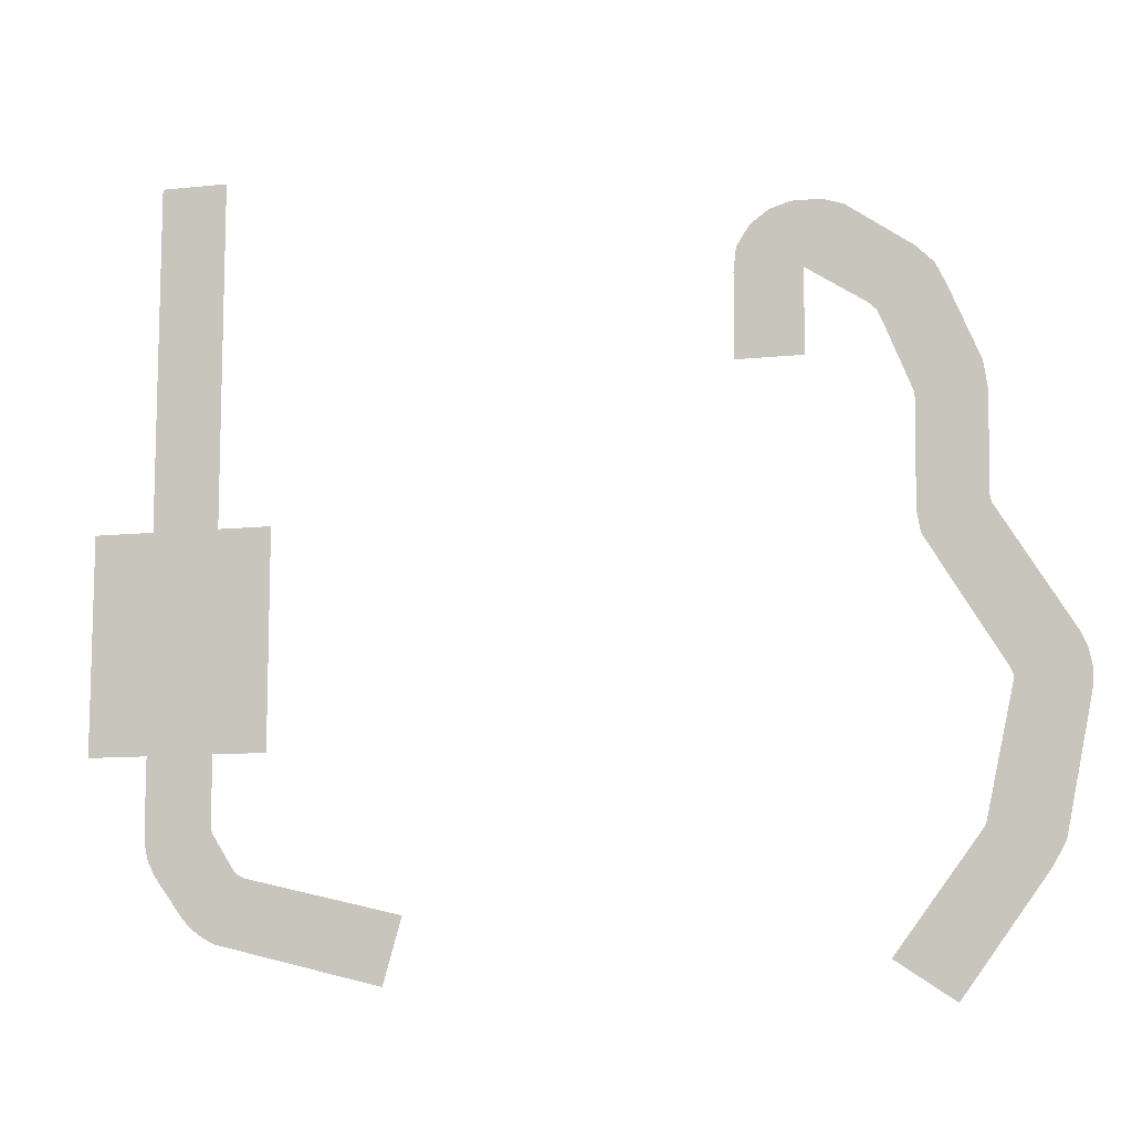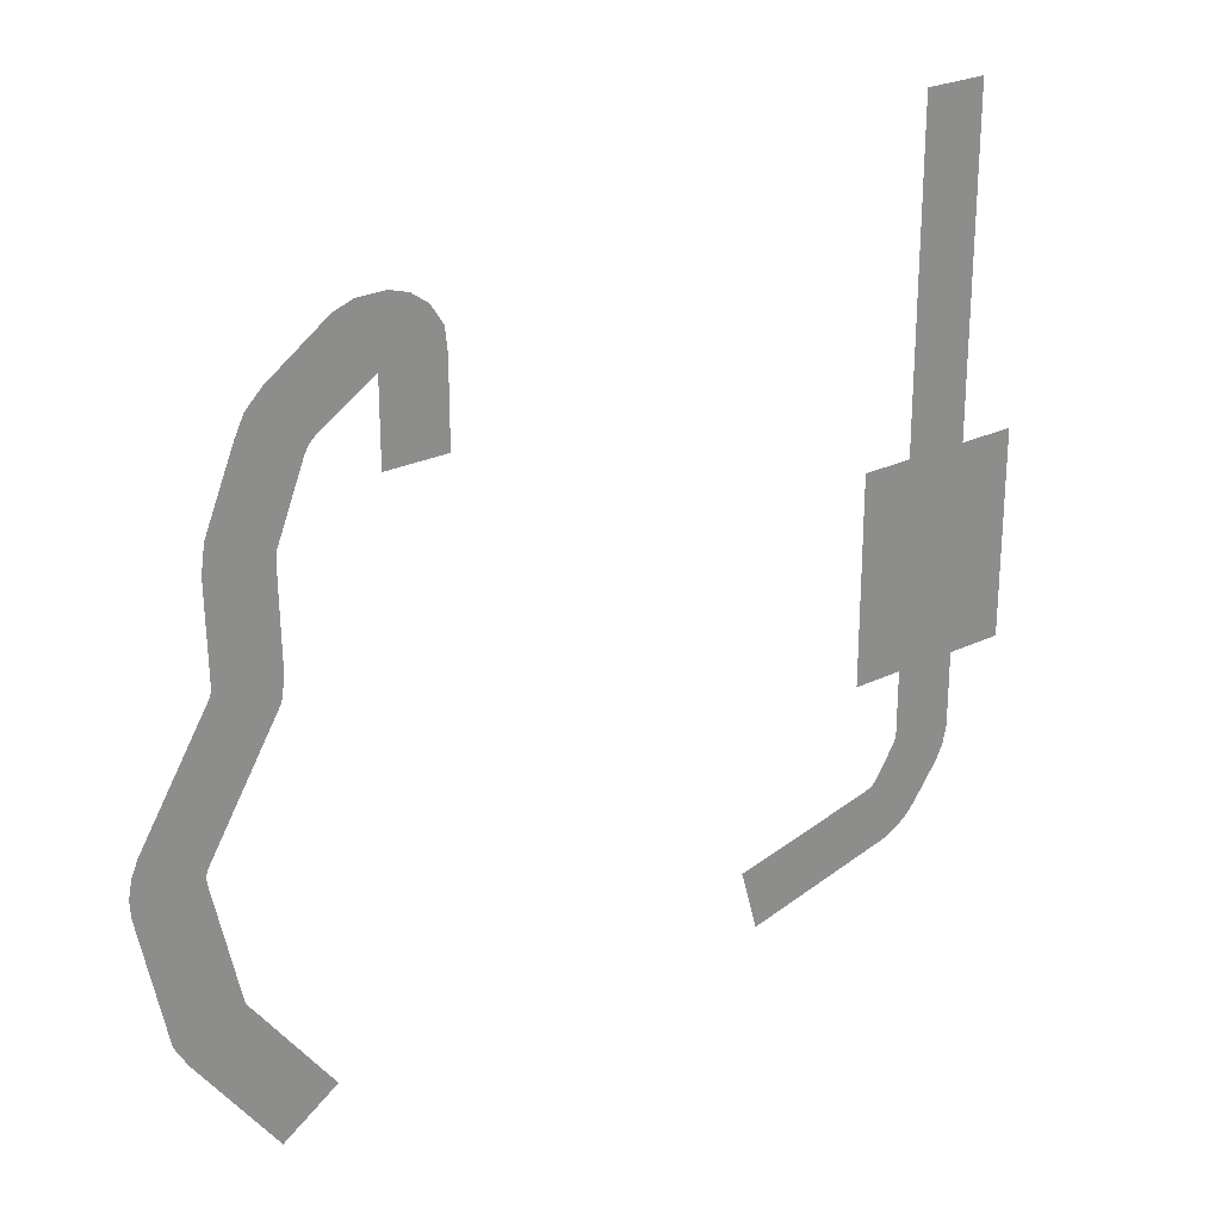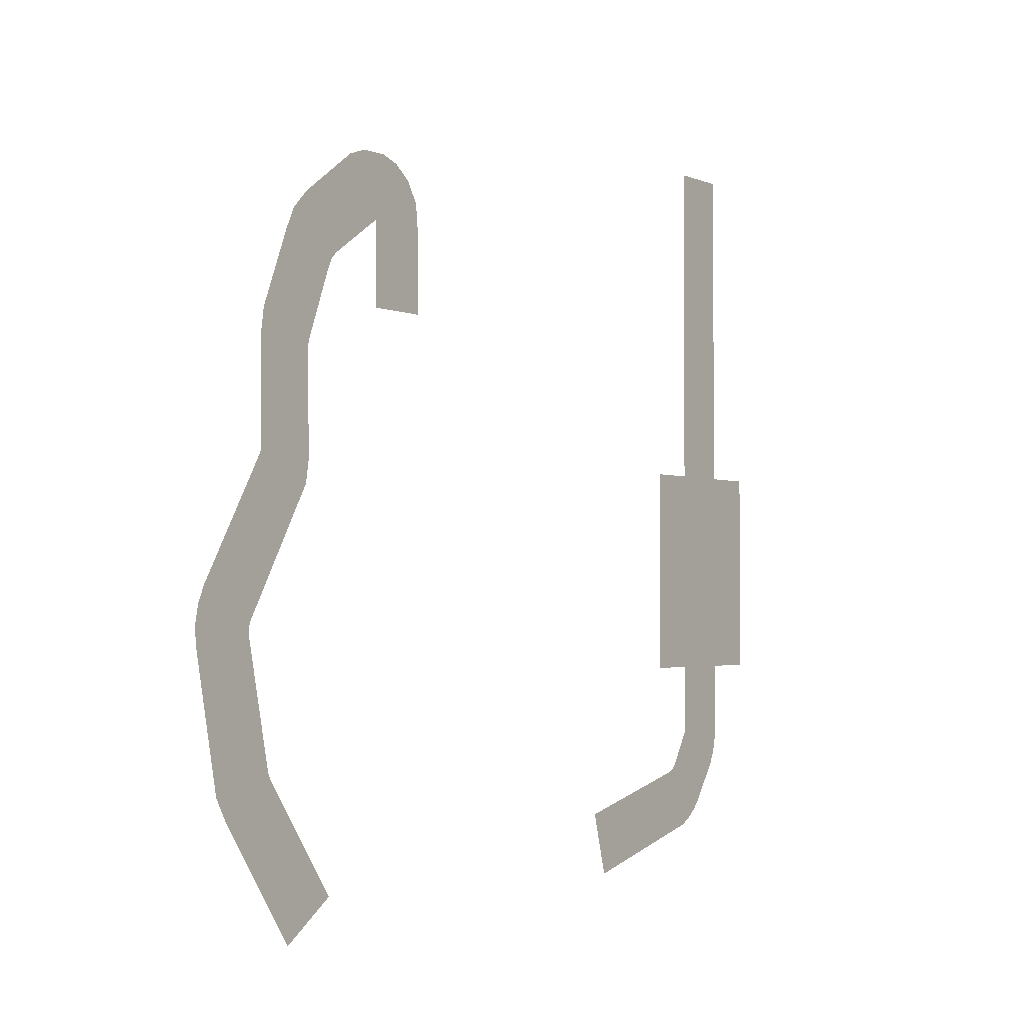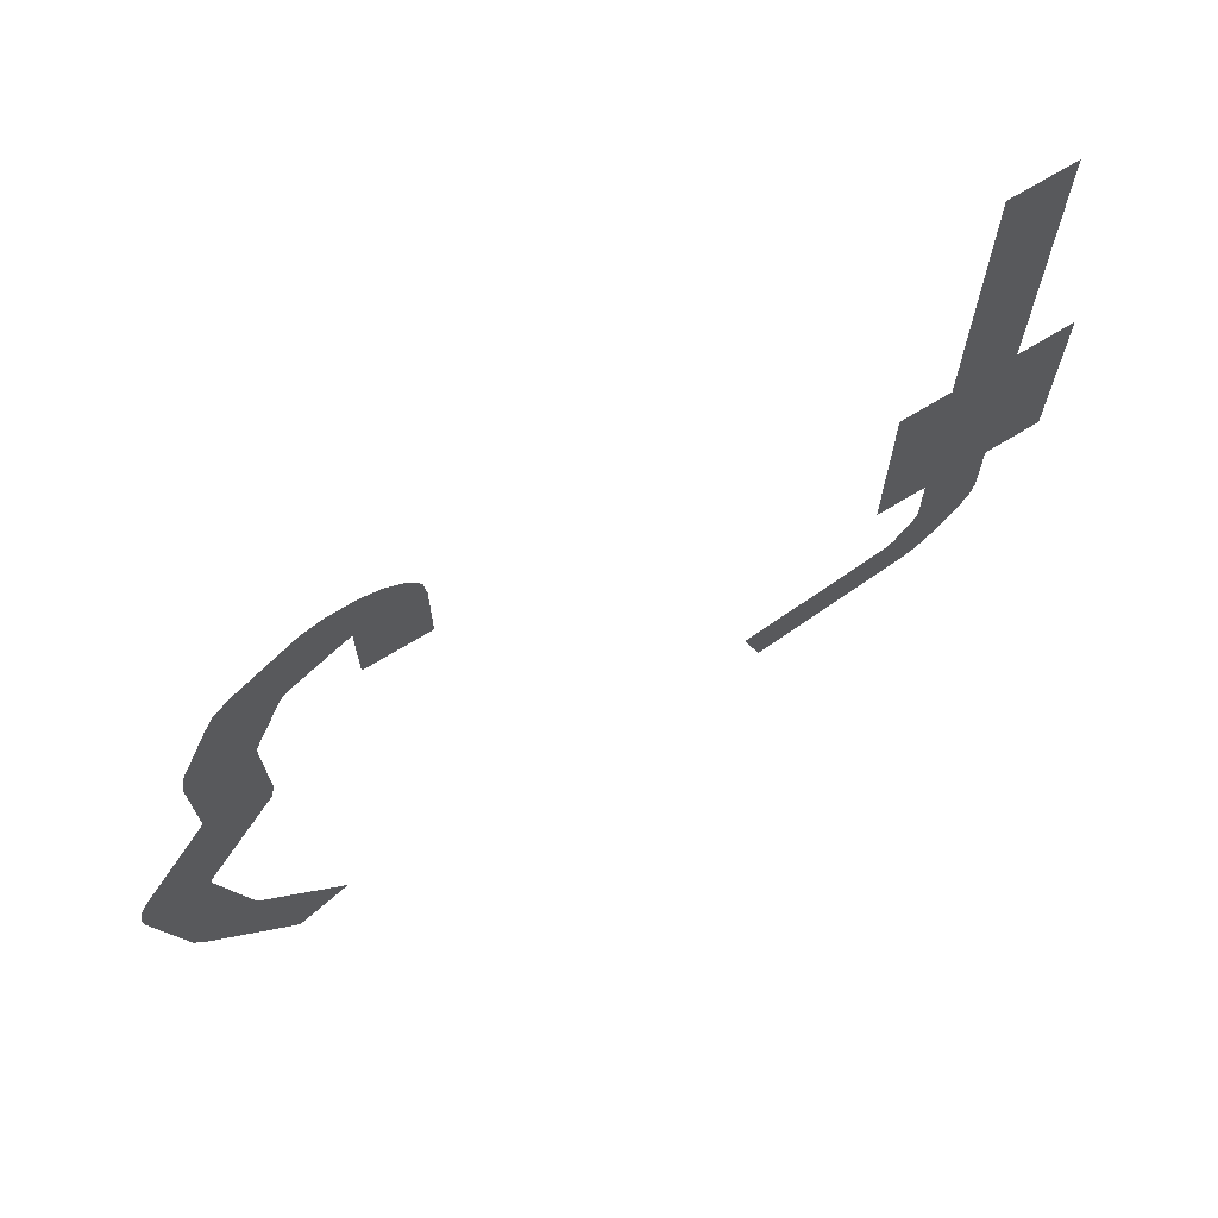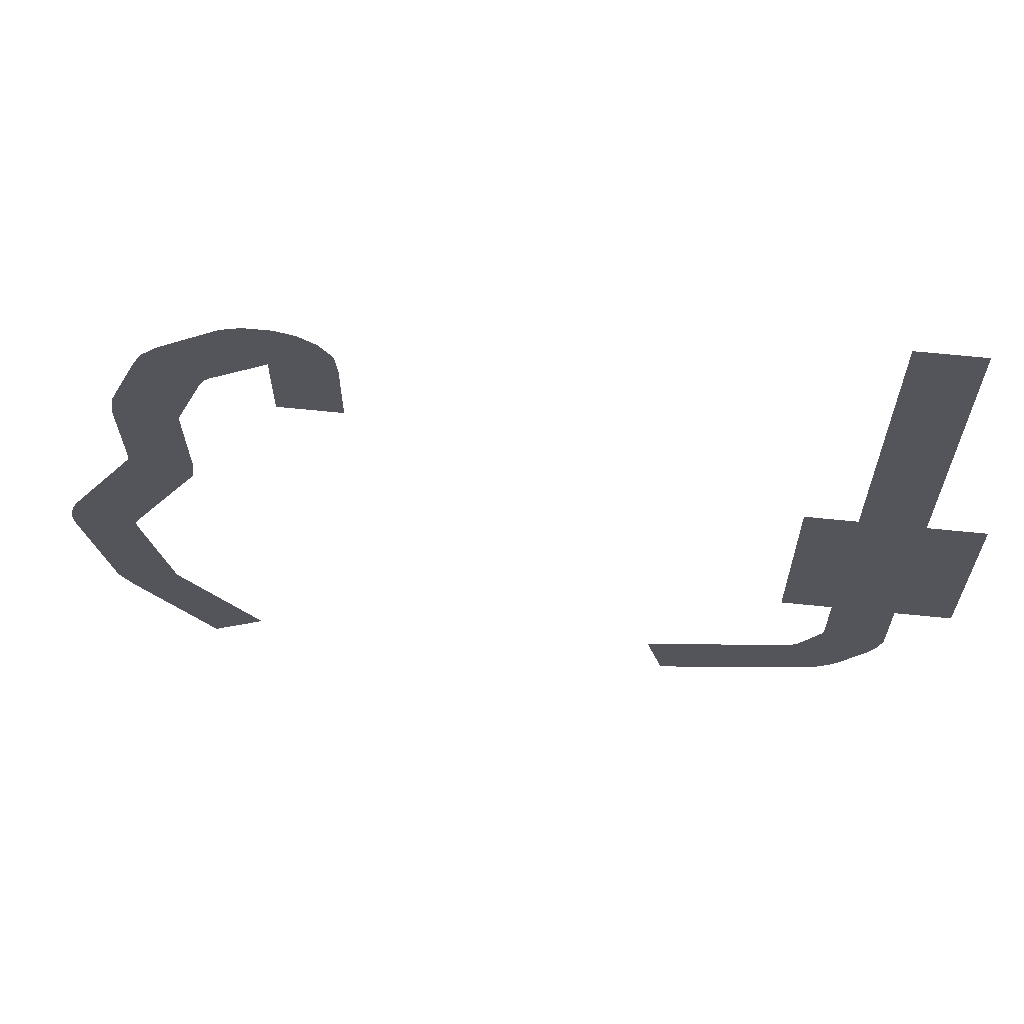
<metadata>
{"format":"obj","ext":"obj","renderer":"f3d","projection":"perspective","resolution":1024,"background":"white","views":[{"elev":-10.4,"azim":-164.9,"up":"+Z"},{"elev":25.4,"azim":-37.7,"up":"+Z"},{"elev":-2.4,"azim":-55.3,"up":"+Z"},{"elev":70.3,"azim":-31.3,"up":"+Z"},{"elev":64.7,"azim":5.9,"up":"+Z"}]}
</metadata>
<code>
g m_dlc4_lvl7_crazyfloor_01
v -21.34 0.1671 4.961
v -21.34 0.1671 1.045
v -18.26 0.1671 1.045
v -18.26 0.1671 4.961
v -18.39 0.1671 6.113
v -19 0.1671 7.067
v -19.86 0.1671 7.681
v -20.81 0.1671 7.975
v -22.2 0.1671 7.955
v -23.17 0.1671 7.627
v -24.1 0.1671 3.168
v -26.15 0.1671 5.543
v -24.43 0.1671 2.855
v -26.97 0.1671 4.737
v -27.44 0.1671 3.796
v -24.64 0.1671 2.443
v -25.96 0.1671 -0.8583
v -28.89 0.1671 0.3027
v -29.08 0.1671 -0.9735
v -26.01 0.1671 -1.204
v -25.93 0.1671 -5.942
v -29.01 0.1671 -5.518
v -29.07 0.1671 -5.806
v -26.11 0.1671 -6.978
v -29.63 0.1671 -12.79
v -32.49 0.1671 -11.35
v -29.75 0.1671 -13.09
v -32.81 0.1671 -12.07
v -32.99 0.1671 -12.94
v -32.95 0.1671 -13.72
v -29.73 0.1671 -13.42
v -28.47 0.1671 -19.15
v -31.68 0.1671 -19.93
v -28.35 0.1671 -19.37
v -31.08 0.1671 -21
v -24.48 0.1671 -24.61
v -27.18 0.1671 -26.4
v 5.533 0.1671 11.07
v 5.533 0.1671 -5.196
v 8.702 0.1671 -5.196
v 8.702 0.1671 11.07
v 8.702 0.1671 -15.39
v 5.533 0.1671 -15.39
v 2.987 0.1671 -15.39
v 2.987 0.1671 -5.196
v 11.55 0.1671 -5.196
v 11.55 0.1671 -15.39
v 8.702 0.1671 -18.5
v 5.533 0.1671 -18.5
v 8.69 0.1671 -19.21
v 8.502 0.1671 -20.04
v 5.513 0.1671 -18.75
v 8.167 0.1671 -20.72
v 5.415 0.1671 -18.96
v 6.812 0.1671 -22.57
v 4.431 0.1671 -20.51
v 4.193 0.1671 -20.74
v 6.401 0.1671 -23.02
v 5.854 0.1671 -23.43
v 5.256 0.1671 -23.75
v 4.681 0.1671 -23.89
v 3.855 0.1671 -20.9
v -2.555 0.1671 -25.64
v -3.417 0.1671 -22.6
g m_dlc4_lvl7_crazyfloor_01_0
f 3 2 1
f 4 3 1
f 1 5 4
f 1 6 5
f 1 7 6
f 1 8 7
f 1 9 8
f 1 10 9
f 1 11 10
f 11 12 10
f 11 13 12
f 13 14 12
f 14 13 15
f 13 16 15
f 16 17 15
f 17 18 15
f 18 17 19
f 17 20 19
f 20 21 19
f 21 22 19
f 23 22 21
f 24 23 21
f 24 25 23
f 25 26 23
f 25 27 26
f 27 28 26
f 27 29 28
f 29 27 30
f 27 31 30
f 31 32 30
f 32 33 30
f 32 34 33
f 34 35 33
f 34 36 35
f 36 37 35
f 40 39 38
f 41 40 38
f 40 42 39
f 42 43 39
f 43 44 39
f 44 45 39
f 40 46 42
f 46 47 42
f 42 48 43
f 48 49 43
f 48 50 49
f 49 50 51
f 52 49 51
f 52 51 53
f 54 52 53
f 53 55 54
f 55 56 54
f 57 56 55
f 58 57 55
f 58 59 57
f 57 59 60
f 57 60 61
f 62 57 61
f 61 63 62
f 63 64 62

</code>
